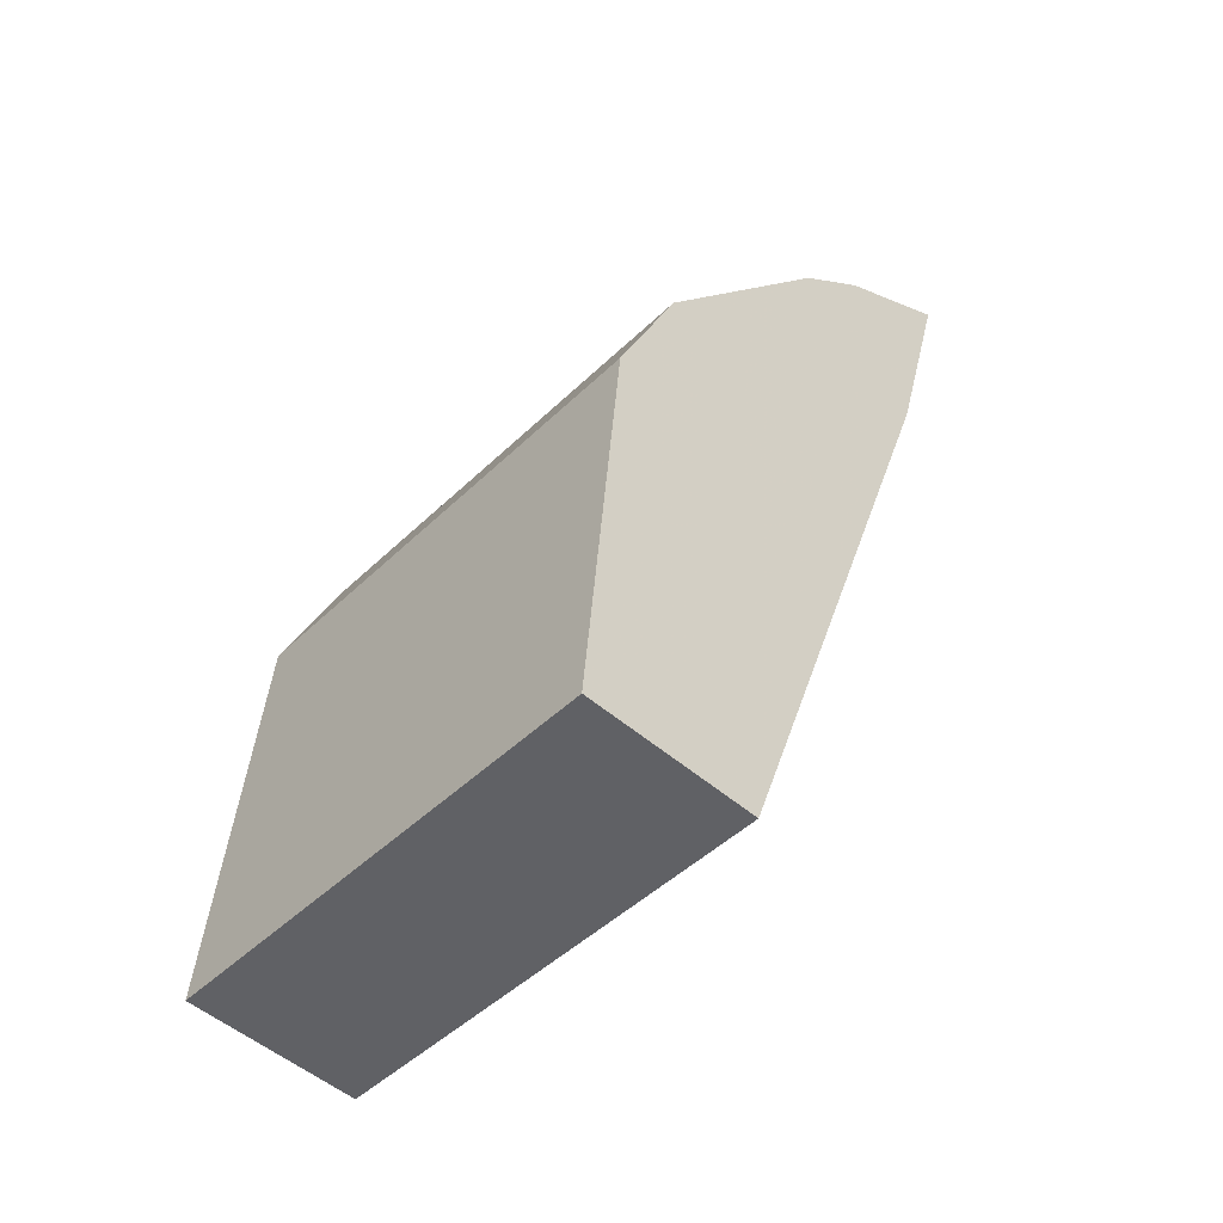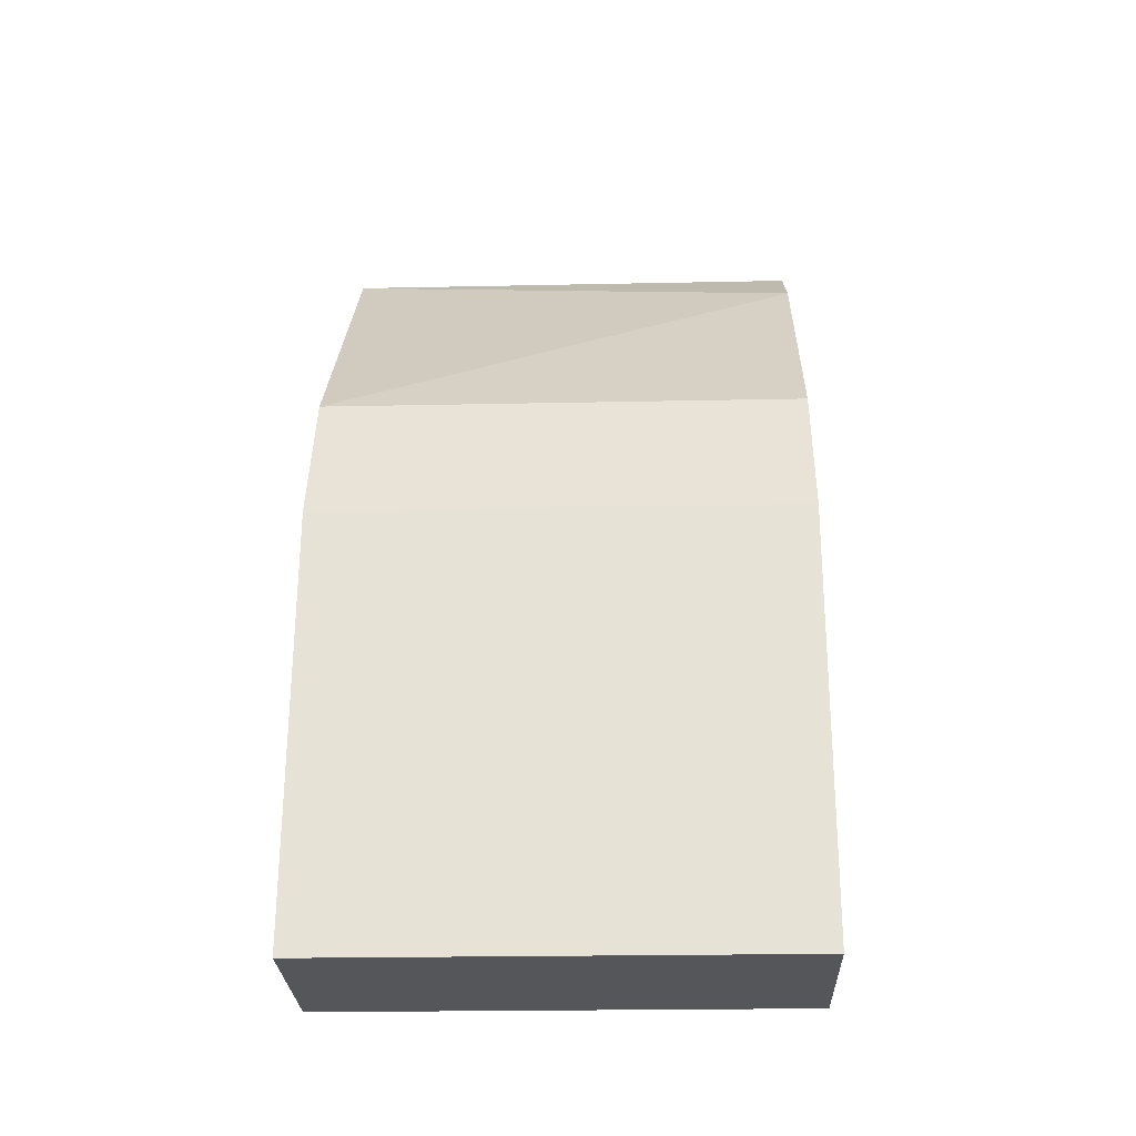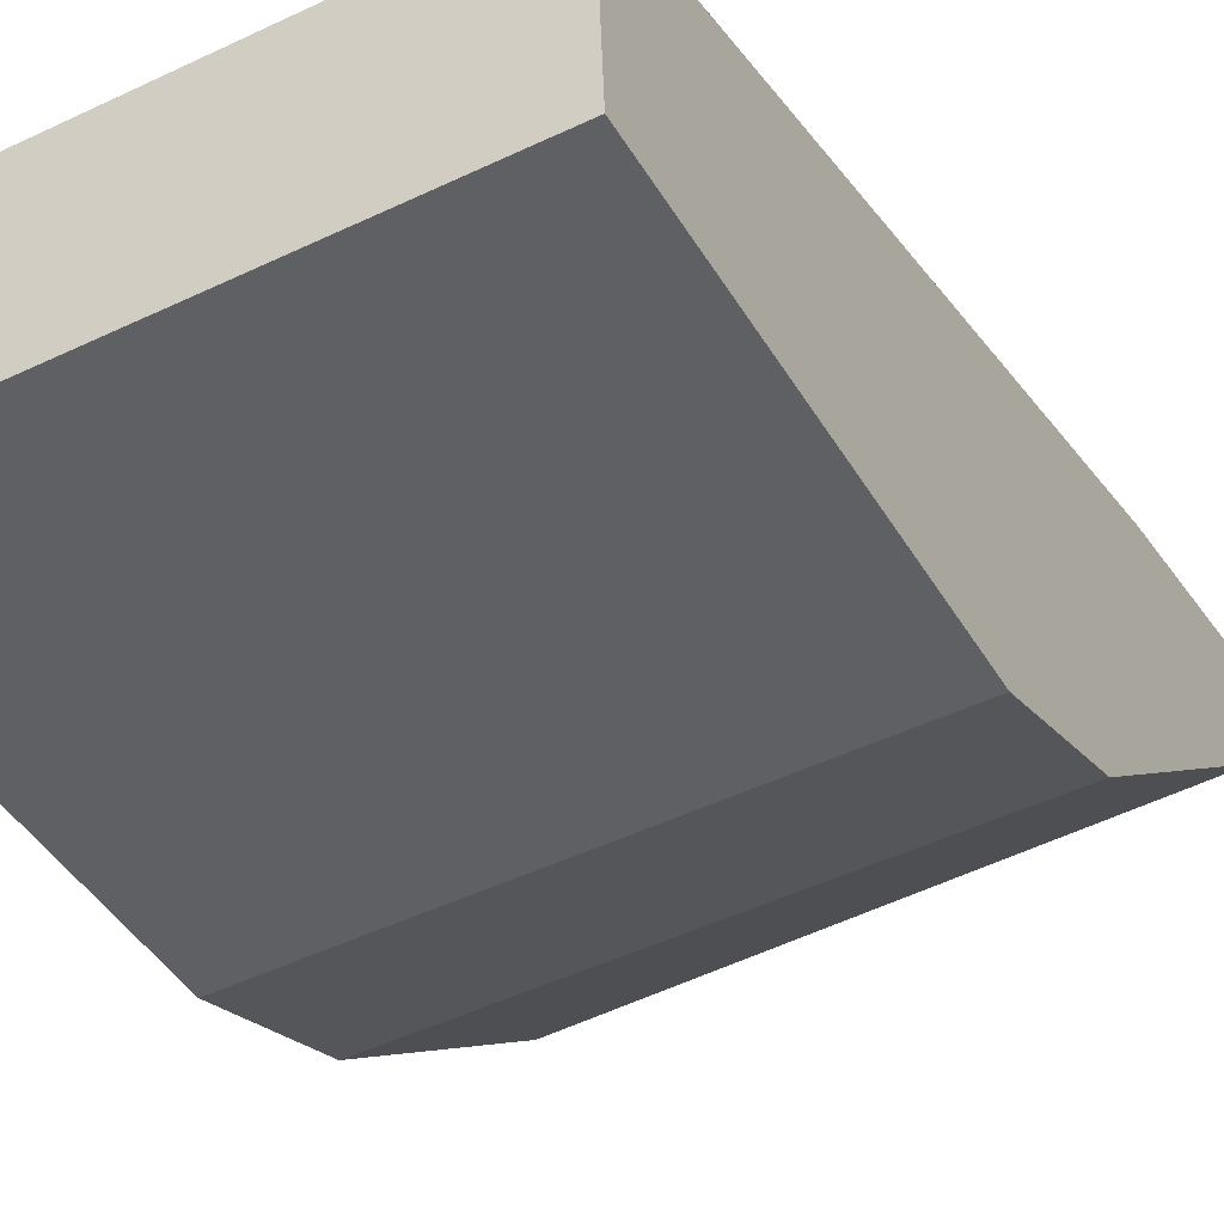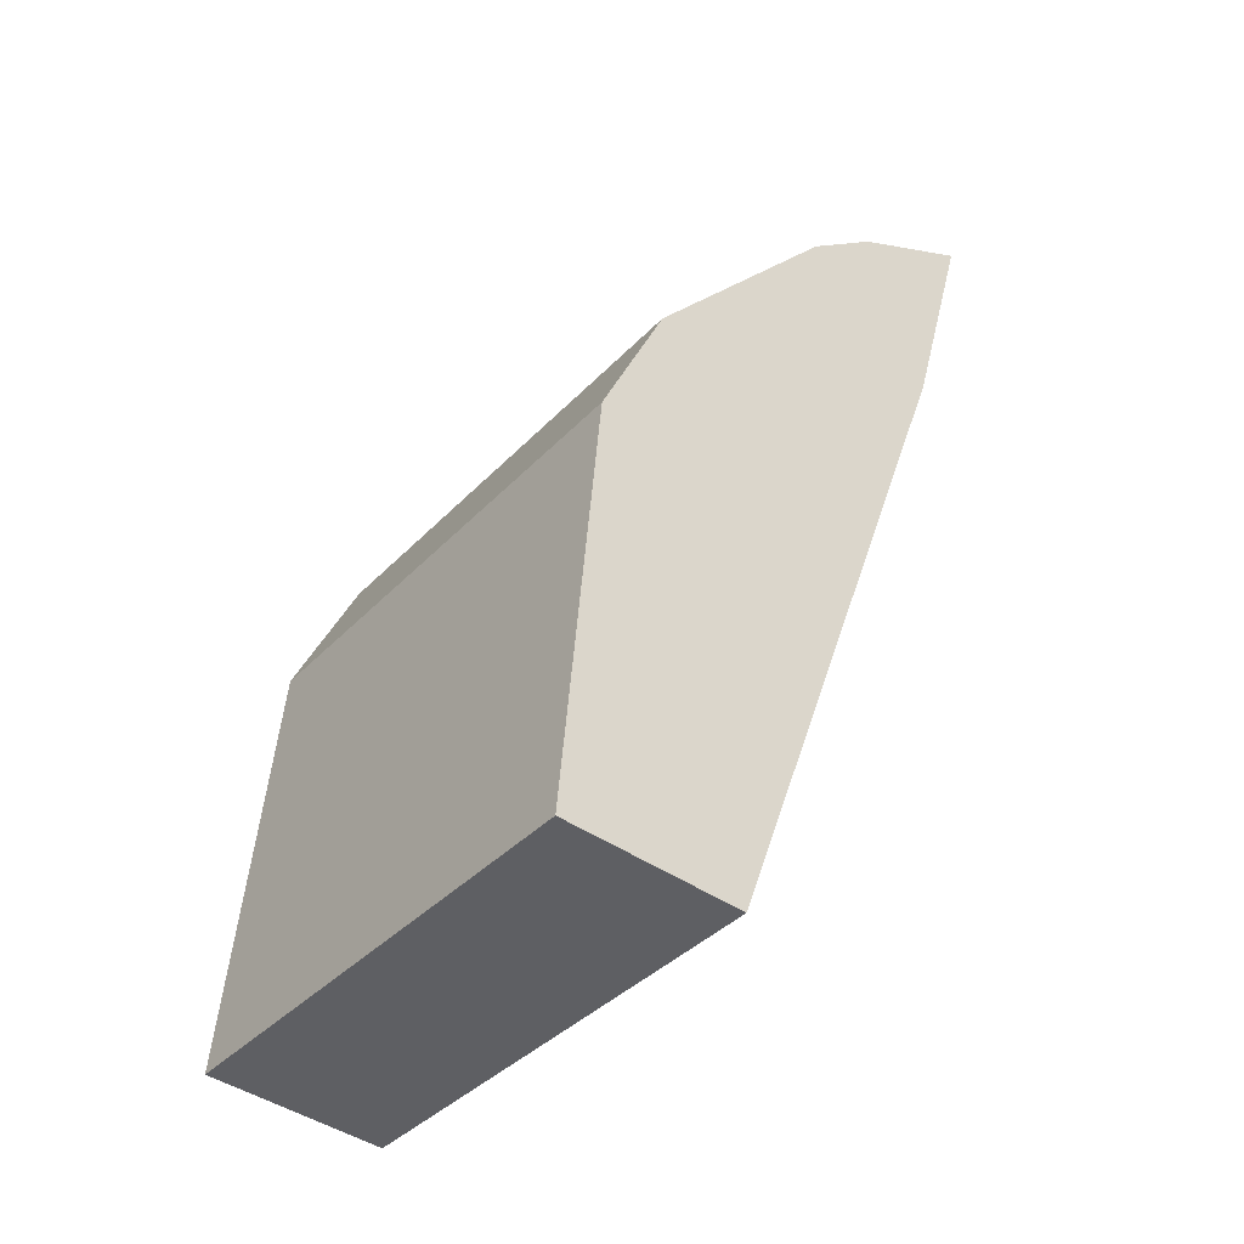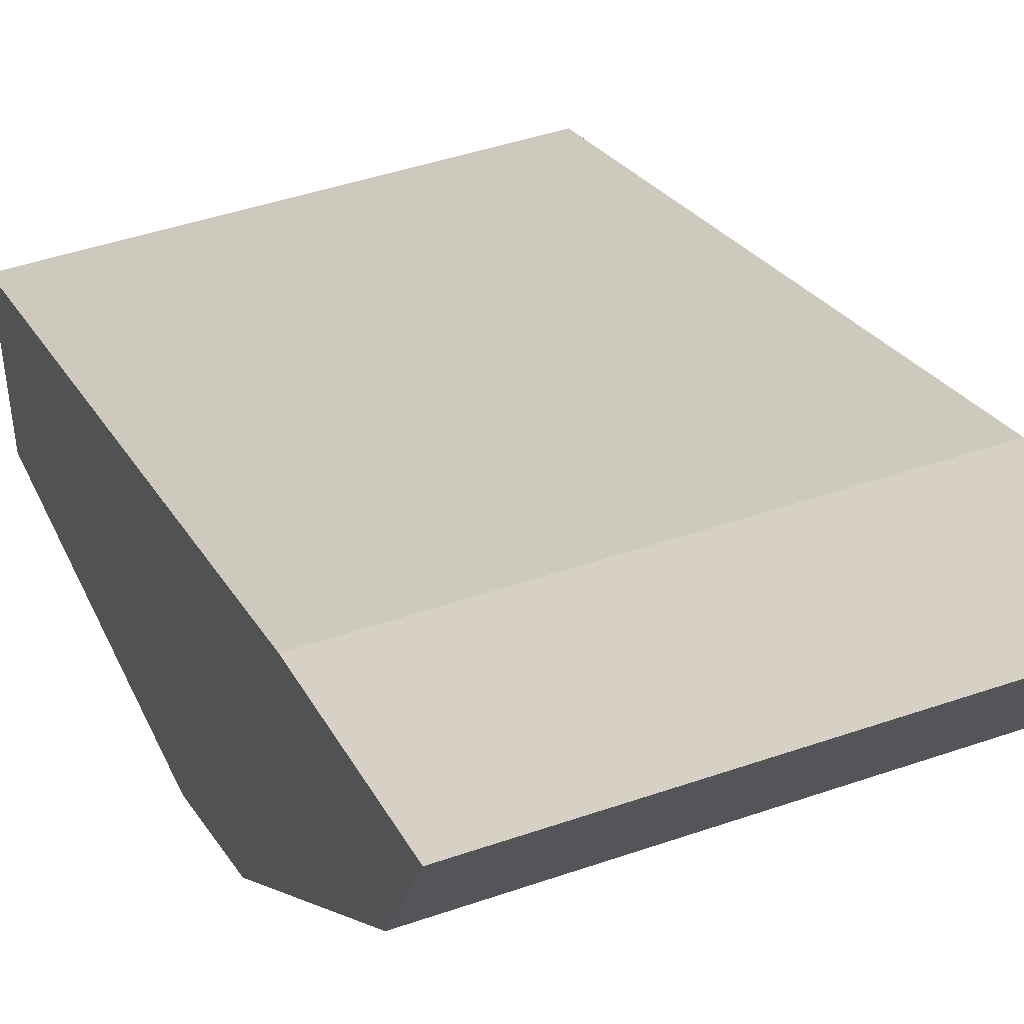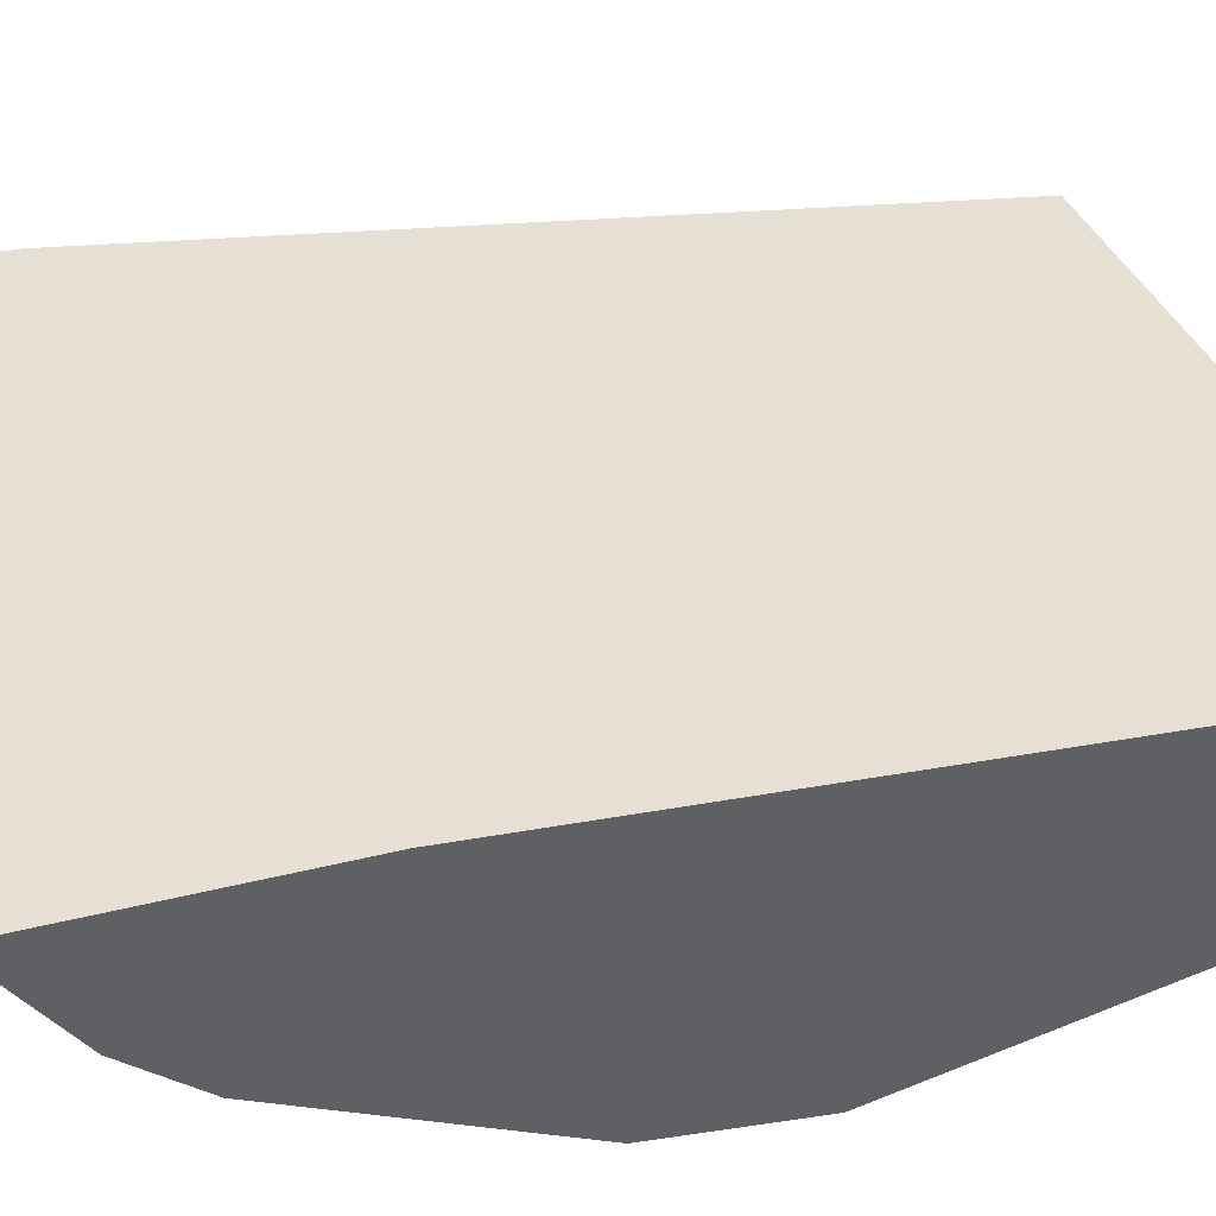
<metadata>
{"format":"obj","ext":"obj","renderer":"f3d","projection":"perspective","resolution":1024,"background":"white","views":[{"elev":-46.9,"azim":47.4,"up":"+Z"},{"elev":-22.3,"azim":2.1,"up":"+Z"},{"elev":-48.0,"azim":-151.8,"up":"+Y"},{"elev":-39.1,"azim":51.7,"up":"+Z"},{"elev":43.7,"azim":-22.3,"up":"+Y"},{"elev":47.7,"azim":61.8,"up":"+Y"}]}
</metadata>
<code>
v 0.007324 -0.03395 0.1262
v 0.007324 -0.03999 0.1225
v 0.007324 -0.04377 0.09778
v -0.007324 -0.04377 0.09778
v -0.007324 -0.03773 0.1243
v -0.007324 -0.04798 0.1112
v 0.007324 -0.03594 0.1192
v 0.007324 -0.03773 0.1243
v -0.007324 -0.03395 0.1262
v 0.007324 -0.04798 0.1112
v -0.007324 -0.04916 0.09814
v -0.007324 -0.04596 0.1155
v -0.007324 -0.03594 0.1192
v 0.007324 -0.04916 0.09814
v 0.007324 -0.04596 0.1155
f 1 2 3
f 6 5 4
f 7 1 3
f 7 3 4
f 8 5 2
f 8 2 1
f 8 1 5
f 9 5 1
f 9 4 5
f 9 1 7
f 10 3 2
f 11 6 4
f 11 4 3
f 11 10 6
f 12 2 5
f 12 5 6
f 12 6 10
f 13 9 7
f 13 7 4
f 13 4 9
f 14 11 3
f 14 3 10
f 14 10 11
f 15 12 10
f 15 10 2
f 15 2 12

</code>
